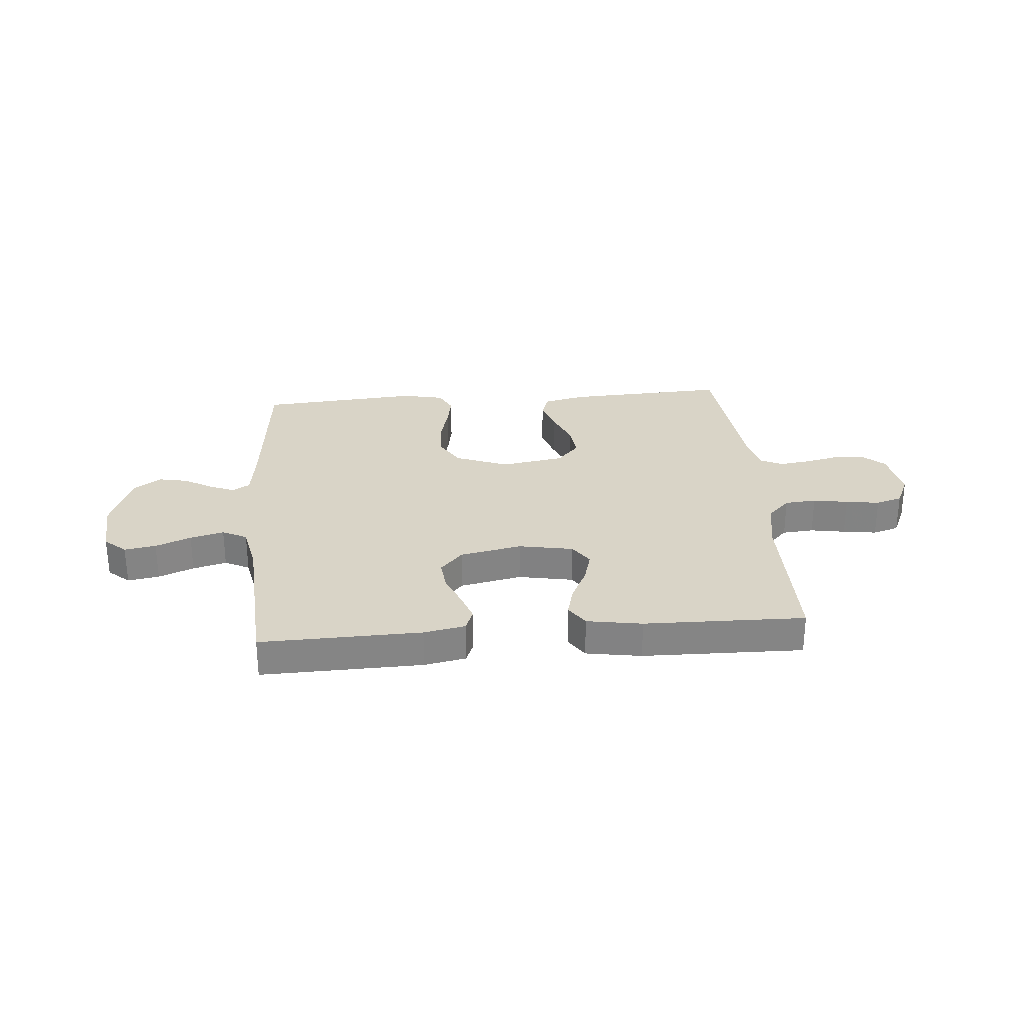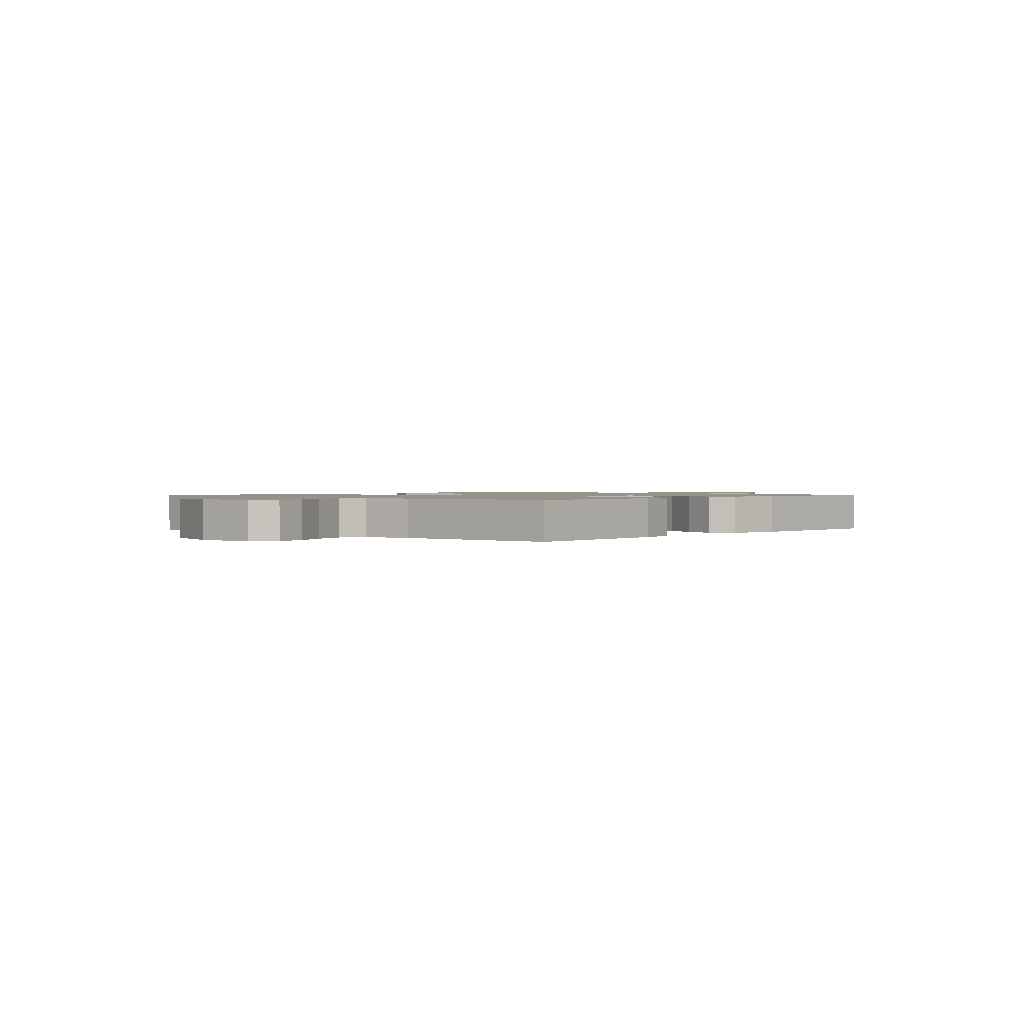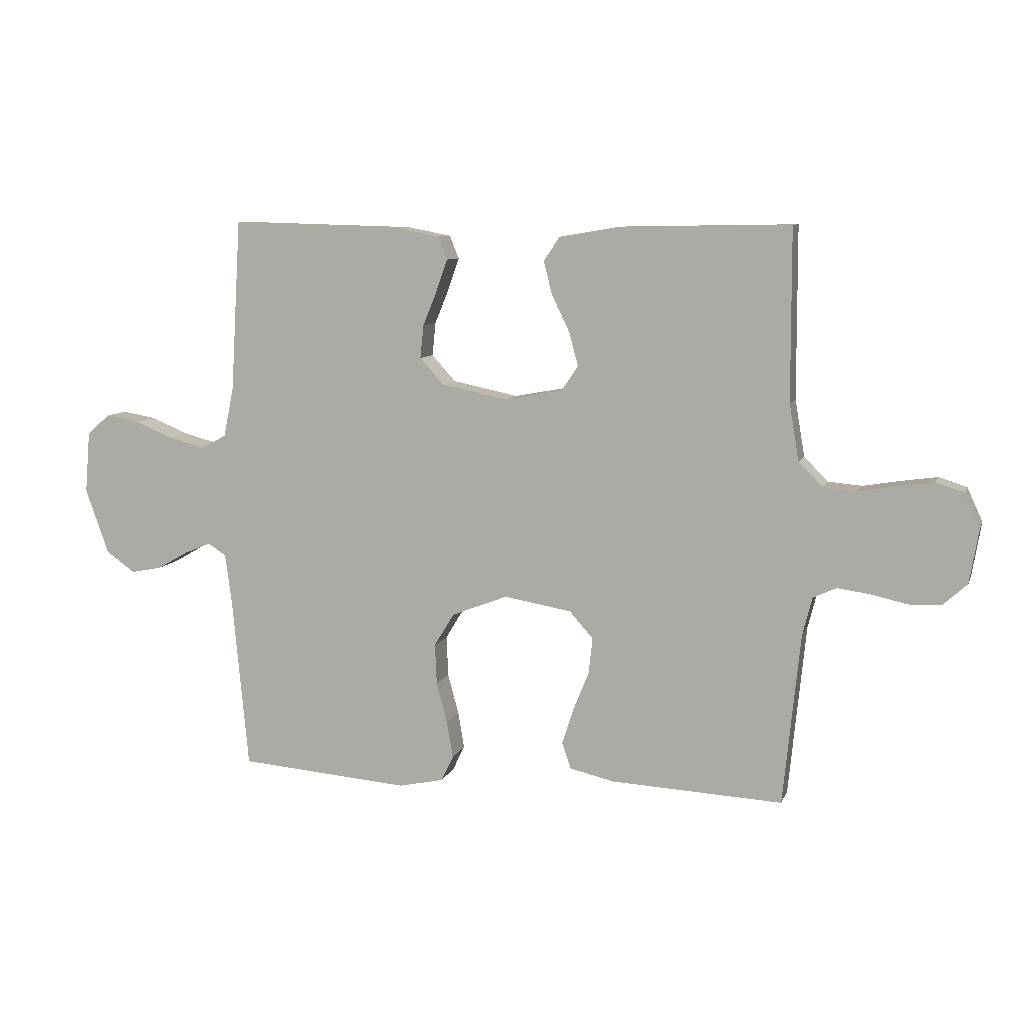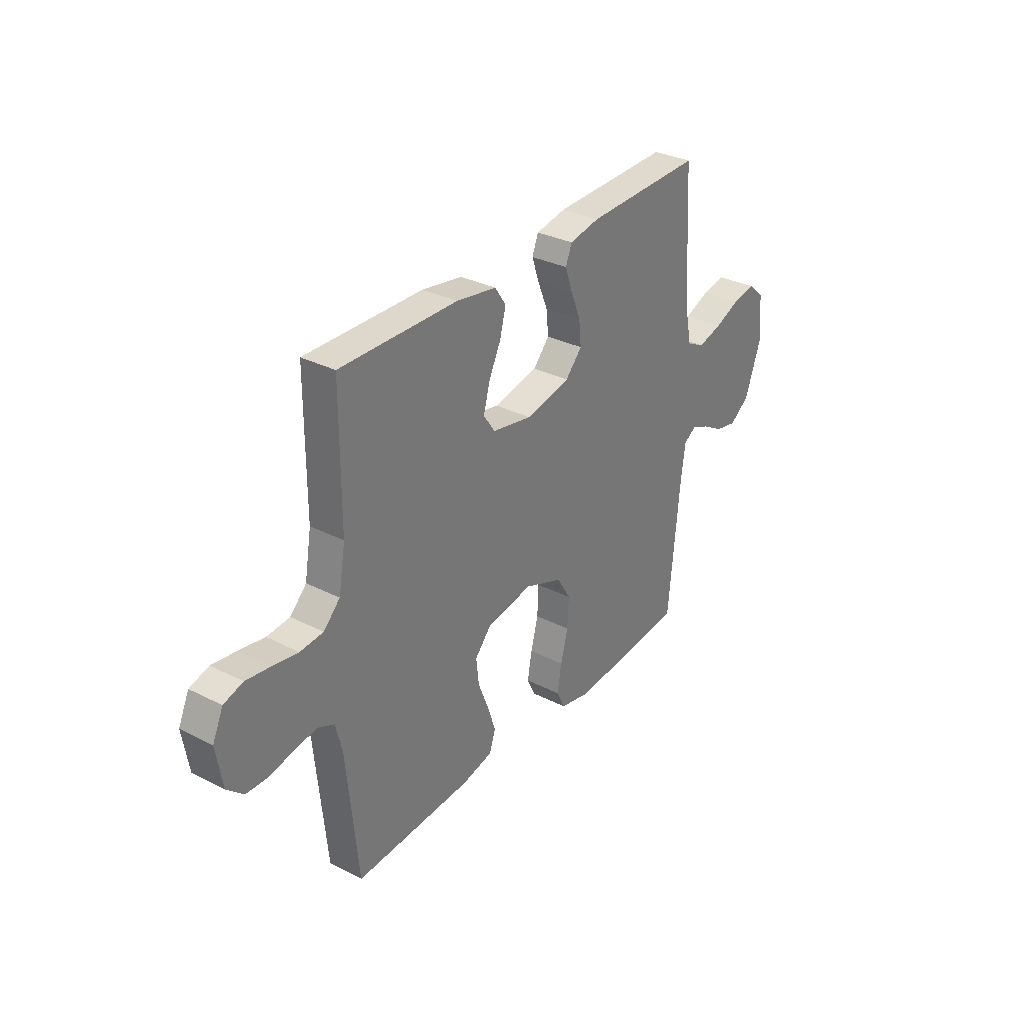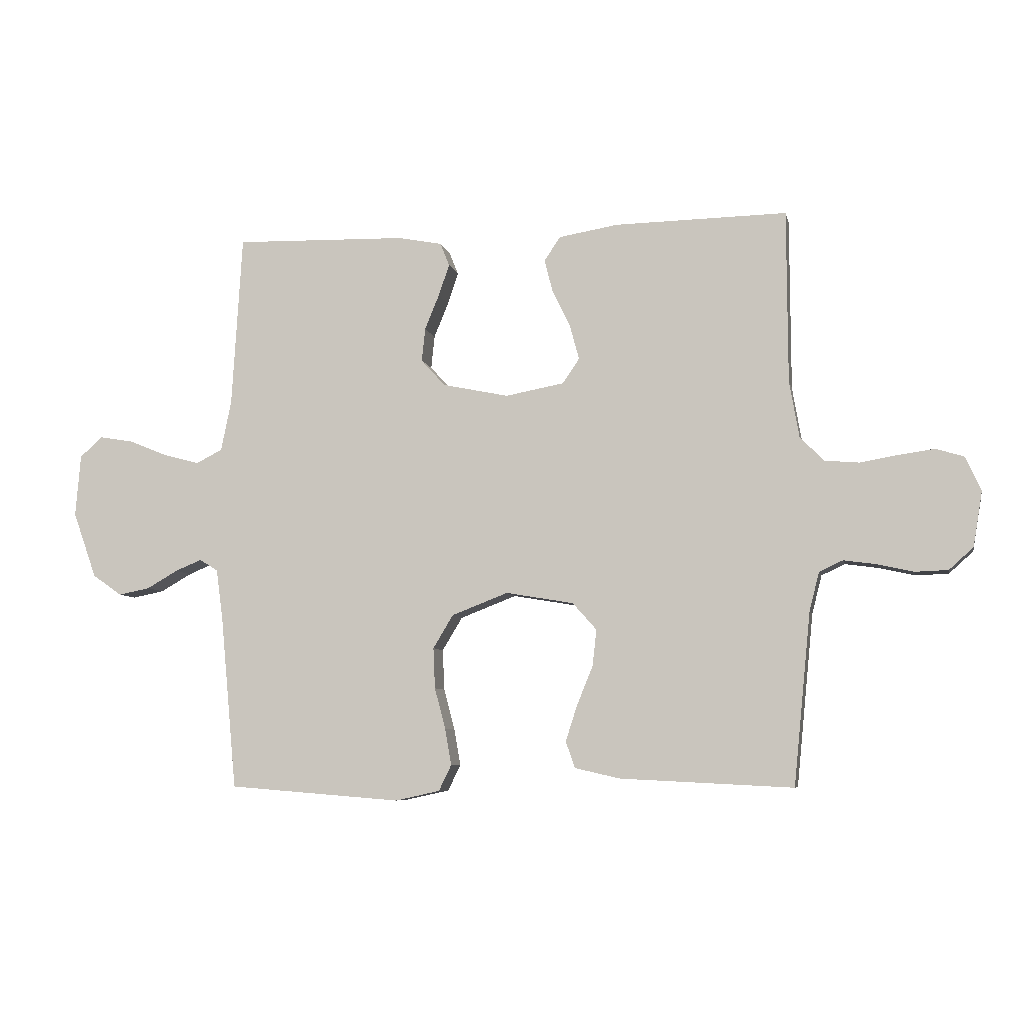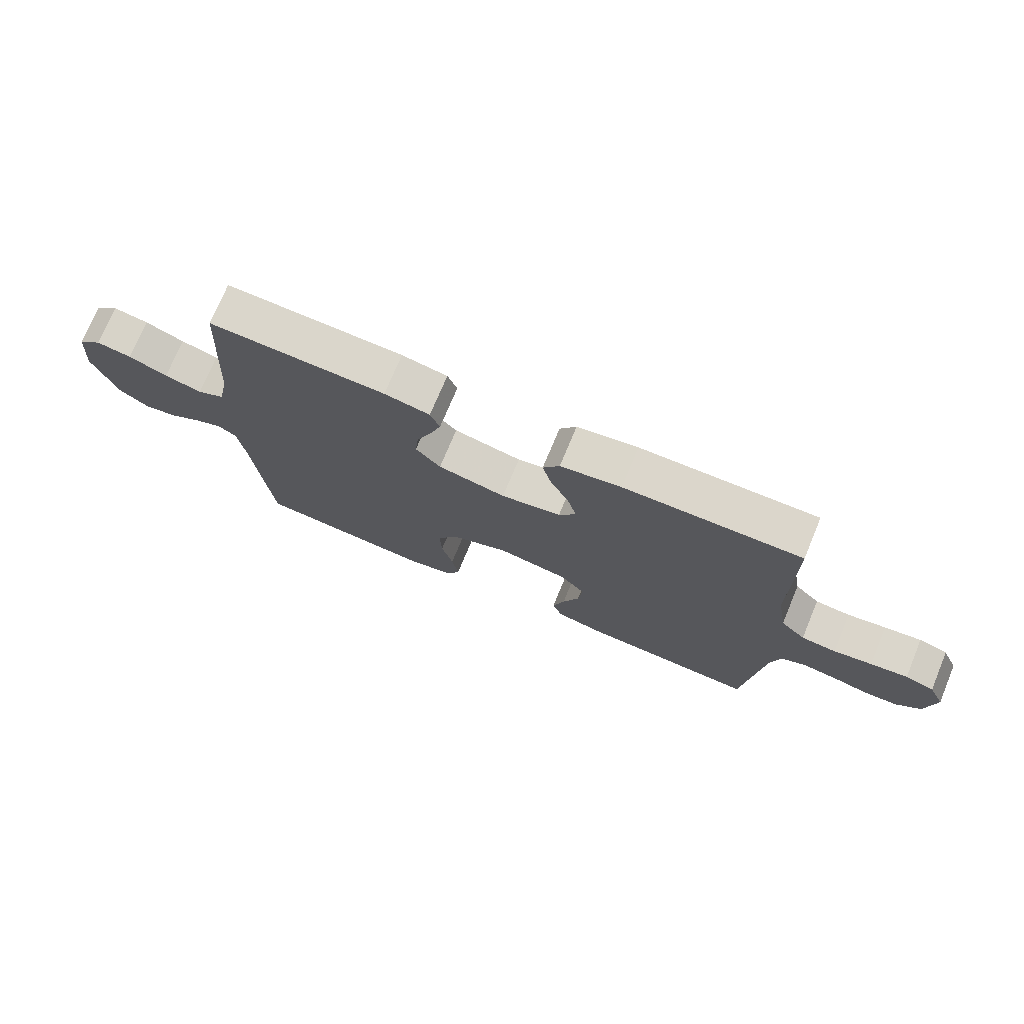
<metadata>
{"format":"obj","ext":"obj","renderer":"f3d","projection":"perspective","resolution":1024,"background":"white","views":[{"elev":28.6,"azim":-4.7,"up":"+Y"},{"elev":1.2,"azim":-48.7,"up":"+Y"},{"elev":8.7,"azim":15.7,"up":"+Z"},{"elev":31.8,"azim":125.7,"up":"+Z"},{"elev":-6.9,"azim":11.9,"up":"+Z"},{"elev":73.7,"azim":22.6,"up":"+Z"}]}
</metadata>
<code>
v 0.5 0.07 -0.5
v 0.2 0.07 -0.485
v 0.121 0.07 -0.467
v 0.105 0.07 -0.421
v 0.125 0.07 -0.359
v 0.153 0.07 -0.29
v 0.16 0.07 -0.227
v 0.118 0.07 -0.18
v 0 0.07 -0.16
v -0.098 0.07 -0.198
v -0.133 0.07 -0.256
v -0.13 0.07 -0.327
v -0.111 0.07 -0.398
v -0.1 0.07 -0.462
v -0.122 0.07 -0.507
v -0.2 0.07 -0.524
v -0.5 0.07 -0.5
v -0.528 0.07 -0.2
v -0.54 0.07 -0.11
v -0.572 0.07 -0.09
v -0.618 0.07 -0.109
v -0.672 0.07 -0.14
v -0.727 0.07 -0.151
v -0.778 0.07 -0.115
v -0.819 0.07 0
v -0.81 0.07 0.108
v -0.77 0.07 0.143
v -0.711 0.07 0.133
v -0.645 0.07 0.106
v -0.582 0.07 0.089
v -0.536 0.07 0.112
v -0.518 0.07 0.2
v -0.5 0.07 0.5
v -0.2 0.07 0.492
v -0.123 0.07 0.477
v -0.107 0.07 0.437
v -0.126 0.07 0.382
v -0.151 0.07 0.321
v -0.157 0.07 0.263
v -0.115 0.07 0.217
v 0 0.07 0.193
v 0.102 0.07 0.212
v 0.131 0.07 0.255
v 0.115 0.07 0.314
v 0.084 0.07 0.378
v 0.069 0.07 0.436
v 0.097 0.07 0.478
v 0.2 0.07 0.495
v 0.5 0.07 0.5
v 0.501 0.07 0.2
v 0.518 0.07 0.101
v 0.56 0.07 0.059
v 0.619 0.07 0.054
v 0.684 0.07 0.065
v 0.747 0.07 0.074
v 0.796 0.07 0.059
v 0.823 0.07 0
v 0.807 0.07 -0.096
v 0.765 0.07 -0.134
v 0.708 0.07 -0.136
v 0.646 0.07 -0.122
v 0.588 0.07 -0.114
v 0.547 0.07 -0.133
v 0.53 0.07 -0.2
v 0.5 0 -0.5
v 0.2 0 -0.485
v 0.121 0 -0.467
v 0.105 0 -0.421
v 0.125 0 -0.359
v 0.153 0 -0.29
v 0.16 0 -0.227
v 0.118 0 -0.18
v 0 0 -0.16
v -0.098 0 -0.198
v -0.133 0 -0.256
v -0.13 0 -0.327
v -0.111 0 -0.398
v -0.1 0 -0.462
v -0.122 0 -0.507
v -0.2 0 -0.524
v -0.5 0 -0.5
v -0.528 0 -0.2
v -0.54 0 -0.11
v -0.572 0 -0.09
v -0.618 0 -0.109
v -0.672 0 -0.14
v -0.727 0 -0.151
v -0.778 0 -0.115
v -0.819 0 0
v -0.81 0 0.108
v -0.77 0 0.143
v -0.711 0 0.133
v -0.645 0 0.106
v -0.582 0 0.089
v -0.536 0 0.112
v -0.518 0 0.2
v -0.5 0 0.5
v -0.2 0 0.492
v -0.123 0 0.477
v -0.107 0 0.437
v -0.126 0 0.382
v -0.151 0 0.321
v -0.157 0 0.263
v -0.115 0 0.217
v 0 0 0.193
v 0.102 0 0.212
v 0.131 0 0.255
v 0.115 0 0.314
v 0.084 0 0.378
v 0.069 0 0.436
v 0.097 0 0.478
v 0.2 0 0.495
v 0.5 0 0.5
v 0.501 0 0.2
v 0.518 0 0.101
v 0.56 0 0.059
v 0.619 0 0.054
v 0.684 0 0.065
v 0.747 0 0.074
v 0.796 0 0.059
v 0.823 0 0
v 0.807 0 -0.096
v 0.765 0 -0.134
v 0.708 0 -0.136
v 0.646 0 -0.122
v 0.588 0 -0.114
v 0.547 0 -0.133
v 0.53 0 -0.2
f 58 59 60 61
f 58 61 62
f 57 58 62
f 56 57 62 63
f 53 54 55 56
f 47 48 49 50
f 47 50 51
f 44 45 46 47
f 43 44 47 51
f 42 43 51 52
f 35 36 37 38
f 33 34 35 38
f 32 33 38 39
f 31 32 39 40
f 26 27 28 29
f 26 29 30
f 25 26 30
f 24 25 30
f 21 22 23 24
f 20 21 24 30
f 19 20 30 31
f 15 16 17 18
f 12 13 14 15
f 12 15 18 19
f 3 4 5 6
f 1 2 3 6
f 64 1 6 7
f 63 64 7 8
f 53 56 63 8
f 52 53 8 9
f 41 42 52 9
f 40 41 9 10
f 31 40 10 11
f 11 12 19 31
f 125 124 123 122
f 126 125 122
f 126 122 121
f 127 126 121 120
f 120 119 118 117
f 114 113 112 111
f 115 114 111
f 111 110 109 108
f 115 111 108 107
f 116 115 107 106
f 102 101 100 99
f 102 99 98 97
f 103 102 97 96
f 104 103 96 95
f 93 92 91 90
f 94 93 90
f 94 90 89
f 94 89 88
f 88 87 86 85
f 94 88 85 84
f 95 94 84 83
f 82 81 80 79
f 79 78 77 76
f 83 82 79 76
f 70 69 68 67
f 70 67 66 65
f 71 70 65 128
f 72 71 128 127
f 72 127 120 117
f 73 72 117 116
f 73 116 106 105
f 74 73 105 104
f 75 74 104 95
f 95 83 76 75
f 1 65 66 2
f 2 66 67 3
f 3 67 68 4
f 4 68 69 5
f 5 69 70 6
f 6 70 71 7
f 7 71 72 8
f 8 72 73 9
f 9 73 74 10
f 10 74 75 11
f 11 75 76 12
f 12 76 77 13
f 13 77 78 14
f 14 78 79 15
f 15 79 80 16
f 16 80 81 17
f 17 81 82 18
f 18 82 83 19
f 19 83 84 20
f 20 84 85 21
f 21 85 86 22
f 22 86 87 23
f 23 87 88 24
f 24 88 89 25
f 25 89 90 26
f 26 90 91 27
f 27 91 92 28
f 28 92 93 29
f 29 93 94 30
f 30 94 95 31
f 31 95 96 32
f 32 96 97 33
f 33 97 98 34
f 34 98 99 35
f 35 99 100 36
f 36 100 101 37
f 37 101 102 38
f 38 102 103 39
f 39 103 104 40
f 40 104 105 41
f 41 105 106 42
f 42 106 107 43
f 43 107 108 44
f 44 108 109 45
f 45 109 110 46
f 46 110 111 47
f 47 111 112 48
f 48 112 113 49
f 49 113 114 50
f 50 114 115 51
f 51 115 116 52
f 52 116 117 53
f 53 117 118 54
f 54 118 119 55
f 55 119 120 56
f 56 120 121 57
f 57 121 122 58
f 58 122 123 59
f 59 123 124 60
f 60 124 125 61
f 61 125 126 62
f 62 126 127 63
f 63 127 128 64
f 64 128 65 1

</code>
